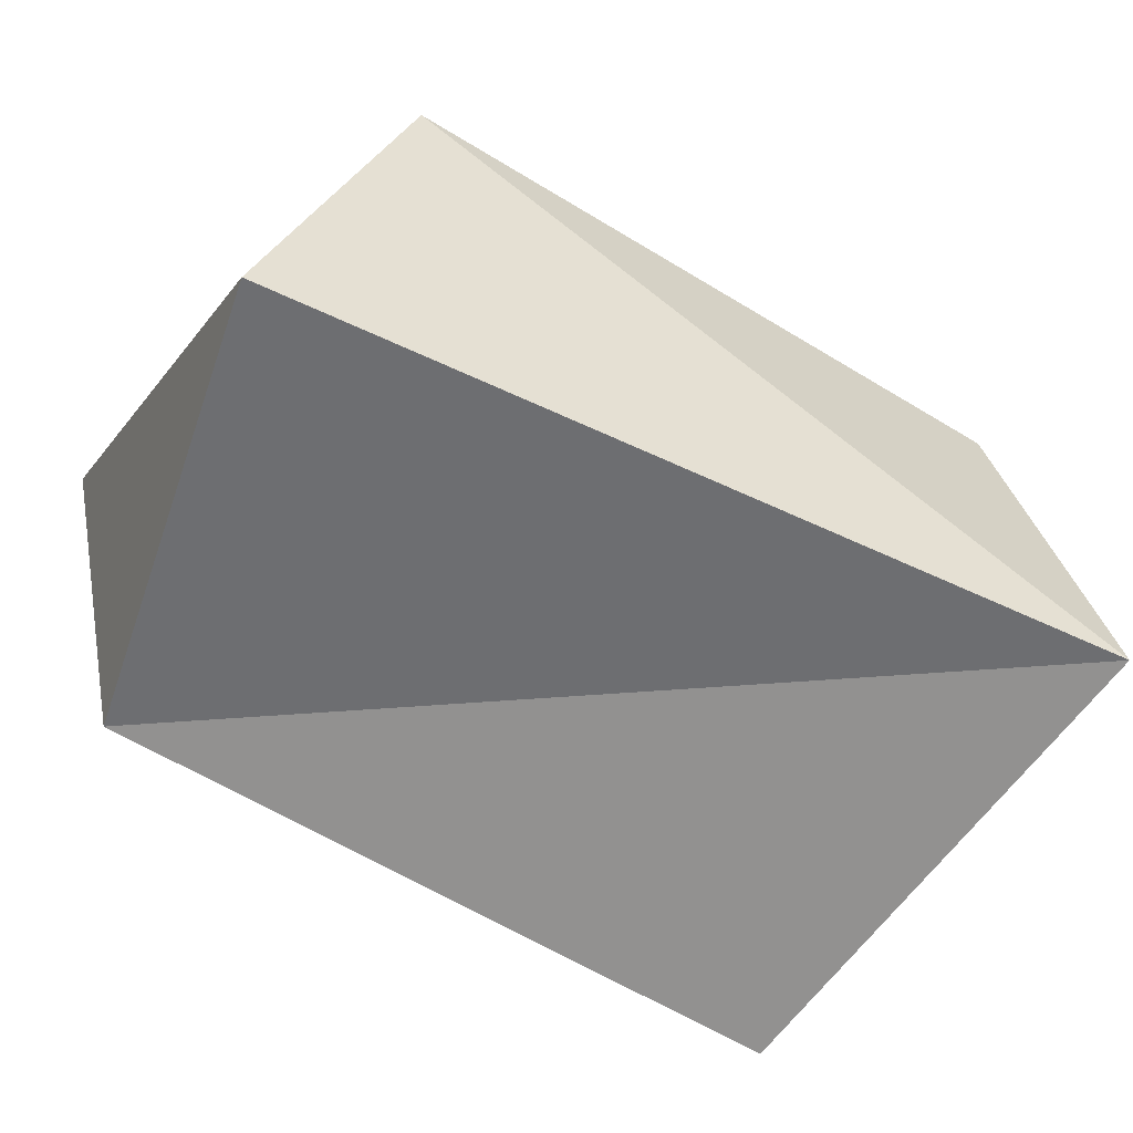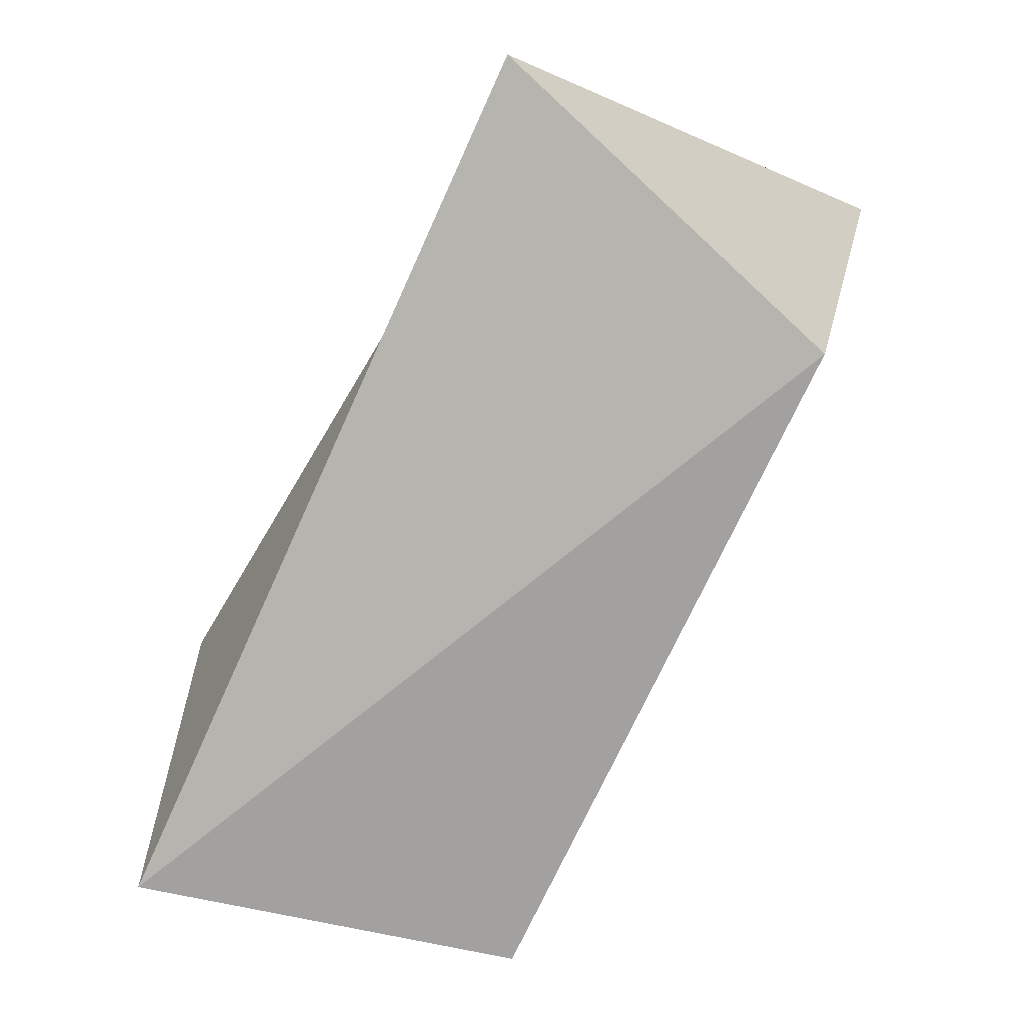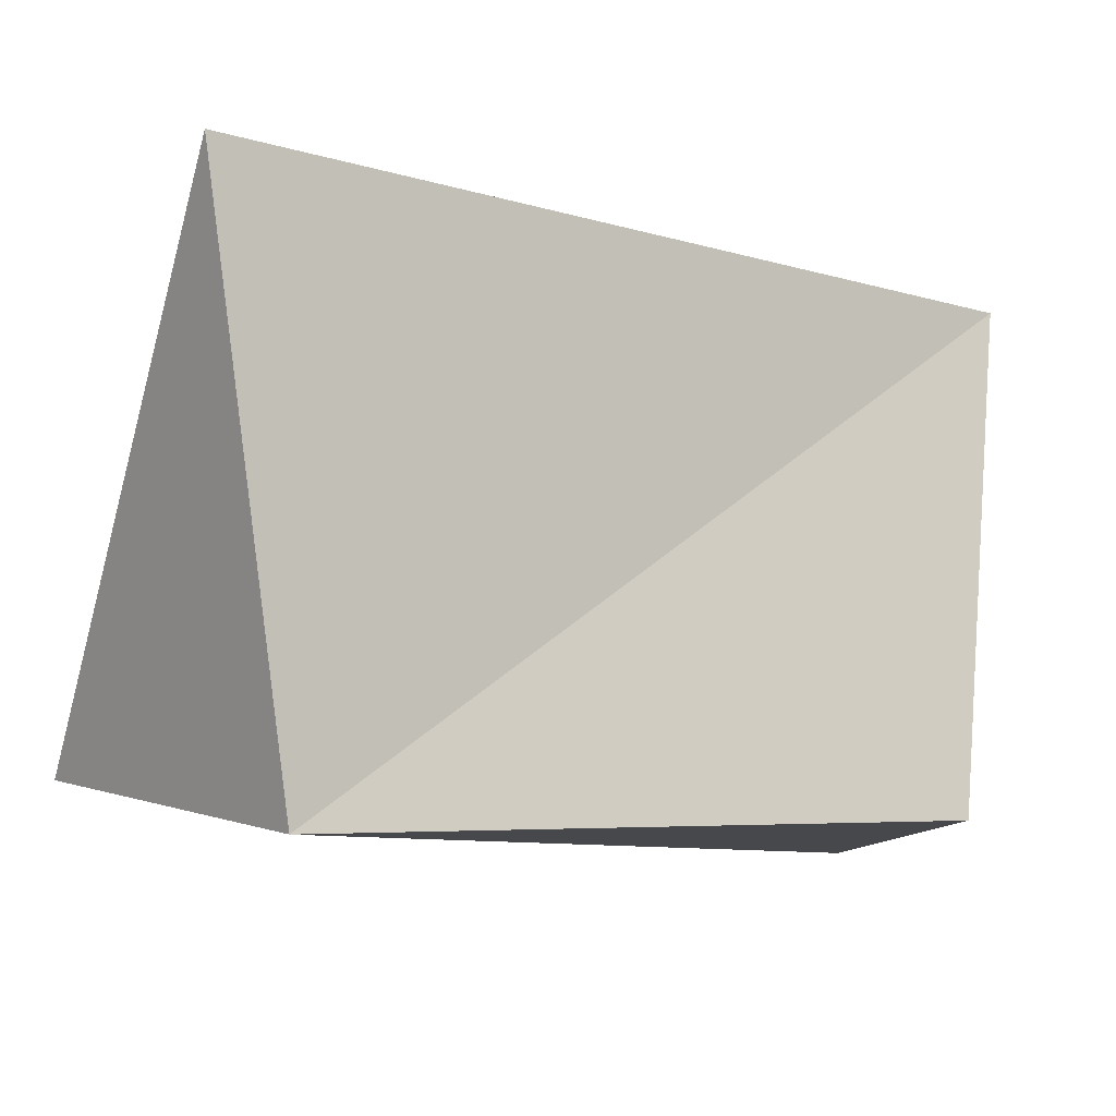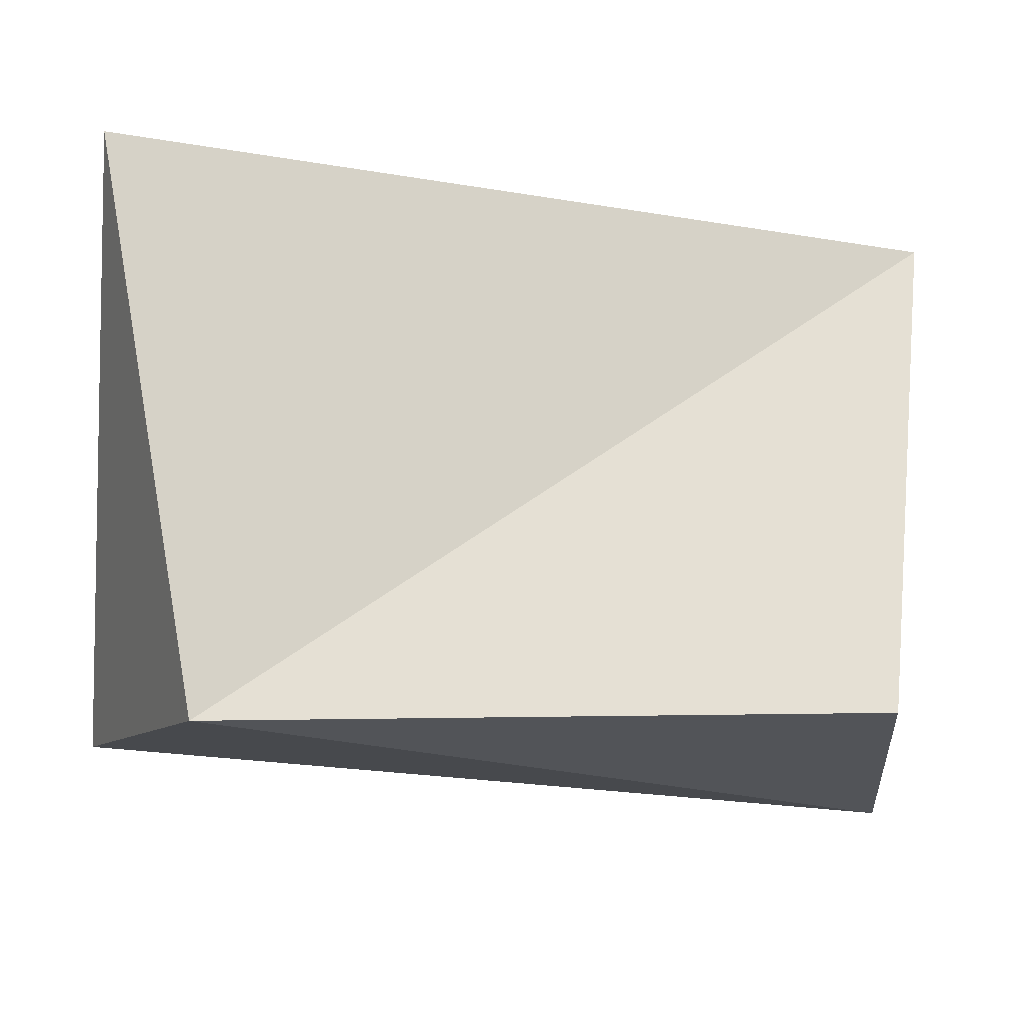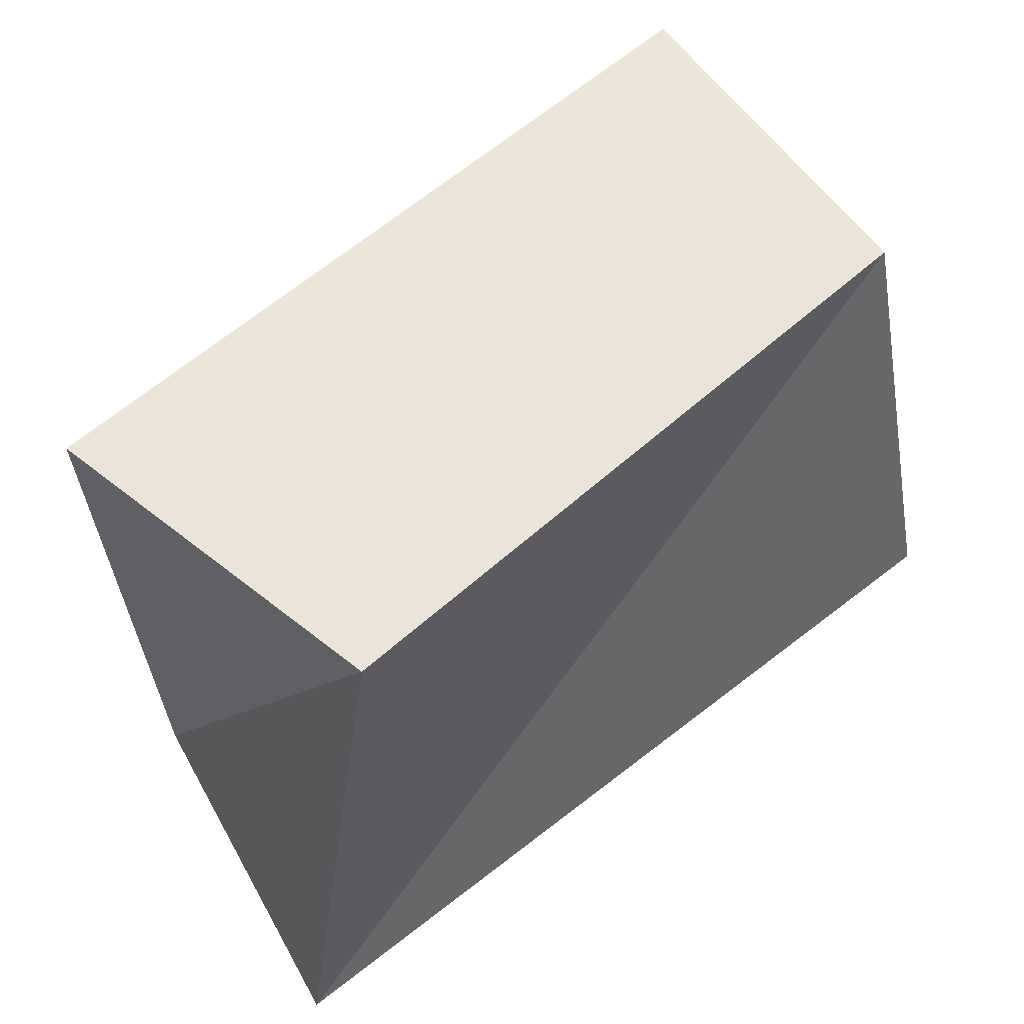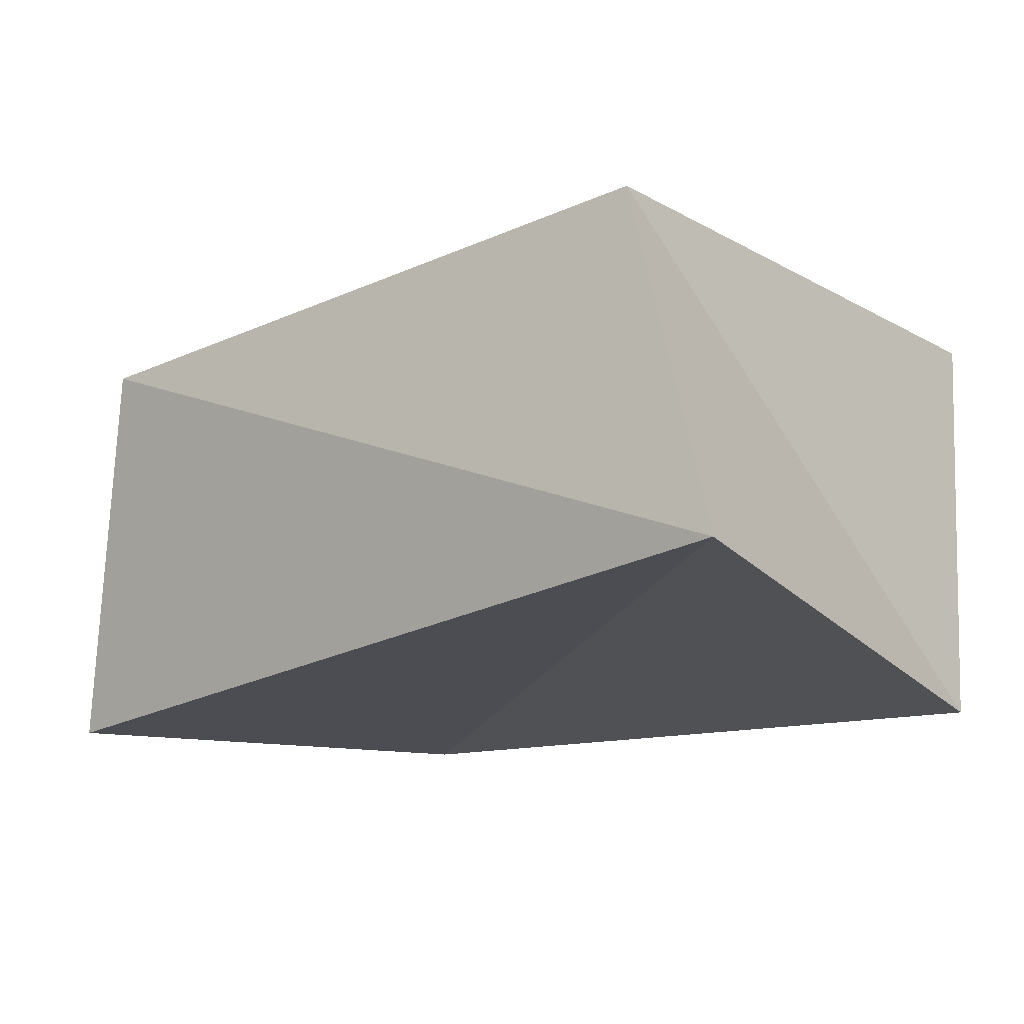
<metadata>
{"format":"obj","ext":"obj","renderer":"f3d","projection":"perspective","resolution":1024,"background":"white","views":[{"elev":-59.6,"azim":-30.1,"up":"+Z"},{"elev":-75.4,"azim":-116.8,"up":"+Y"},{"elev":-10.4,"azim":-26.5,"up":"+Y"},{"elev":-21.3,"azim":-8.8,"up":"+Y"},{"elev":47.6,"azim":137.5,"up":"+Y"},{"elev":-18.7,"azim":39.7,"up":"+Z"}]}
</metadata>
<code>
v 0.05269 -0.03213 -0.02042
v 0.04213 -0.03075 0.02183
v -0.03811 0.03109 -0.01951
v -0.03642 -0.03427 0.01902
v 0.04577 0.03064 -0.02566
v 0.04901 0.02905 0.02005
v -0.04979 0.03212 0.02822
v -0.04859 -0.0262 -0.02454
f 4 7 8
f 1 4 8
f 8 7 3
f 3 1 8
f 4 6 7
f 2 4 1
f 2 6 4
f 7 6 3
f 5 1 3
f 3 6 5
f 5 2 1
f 6 2 5

</code>
